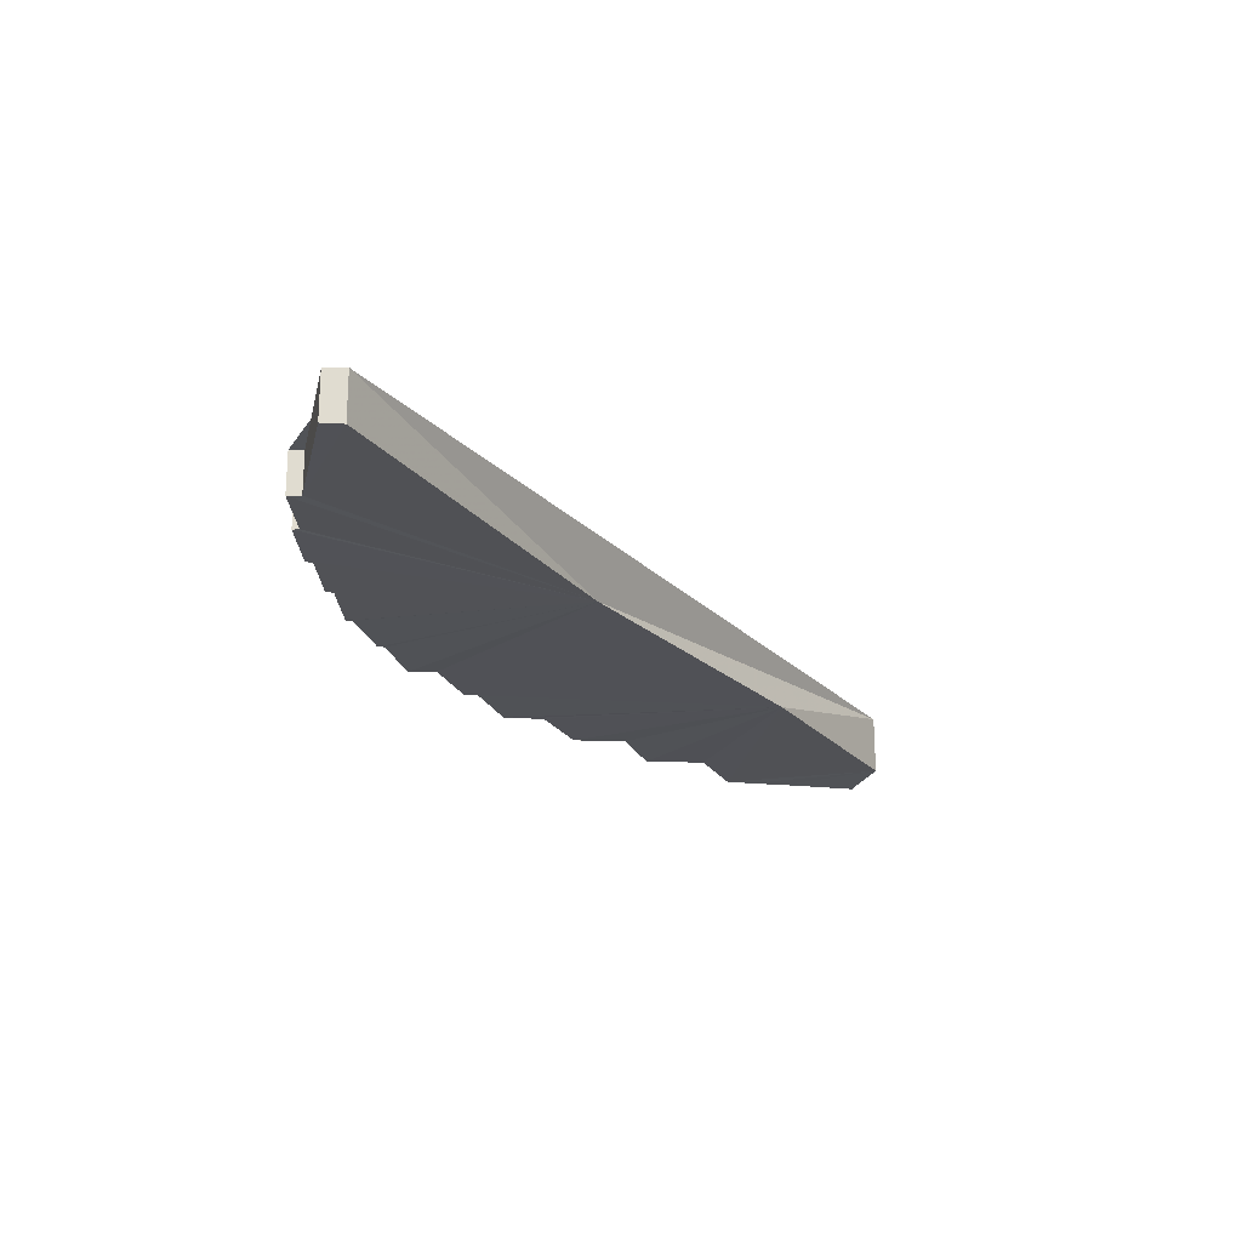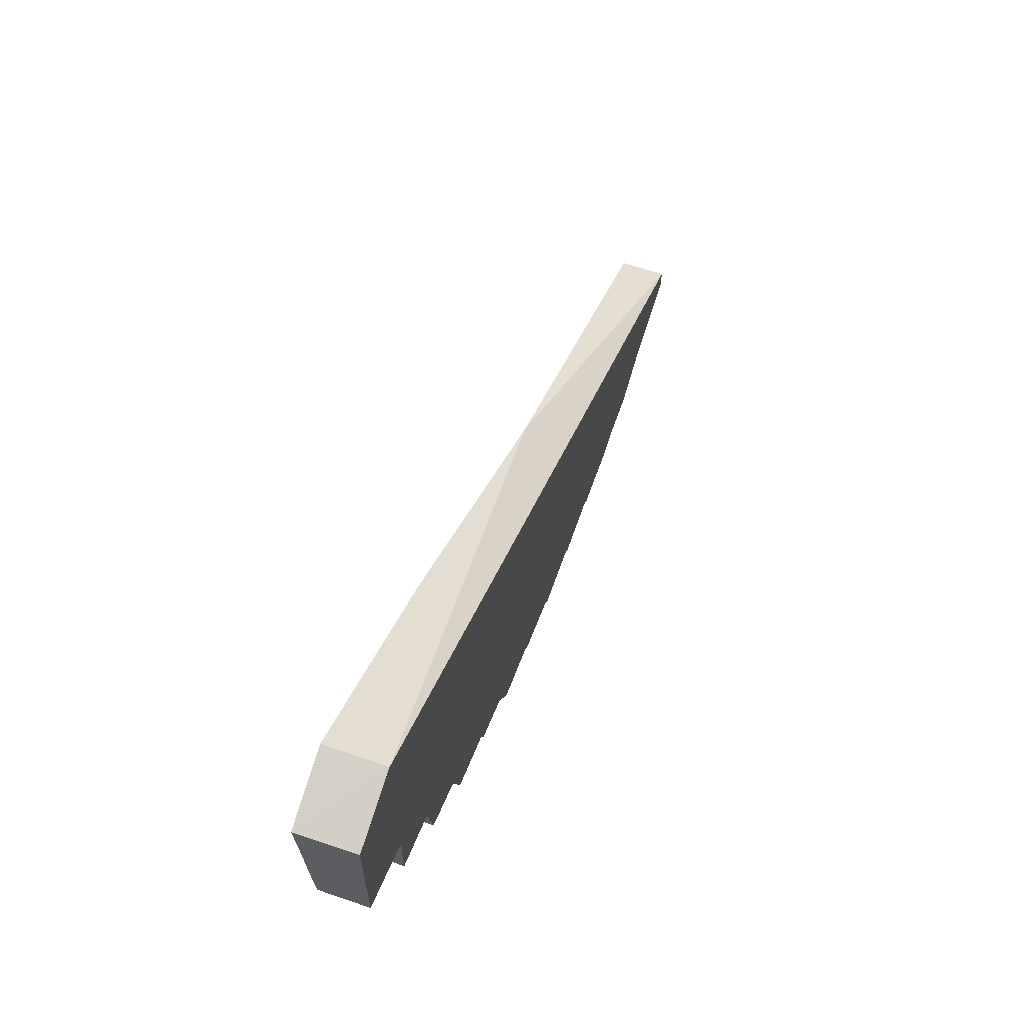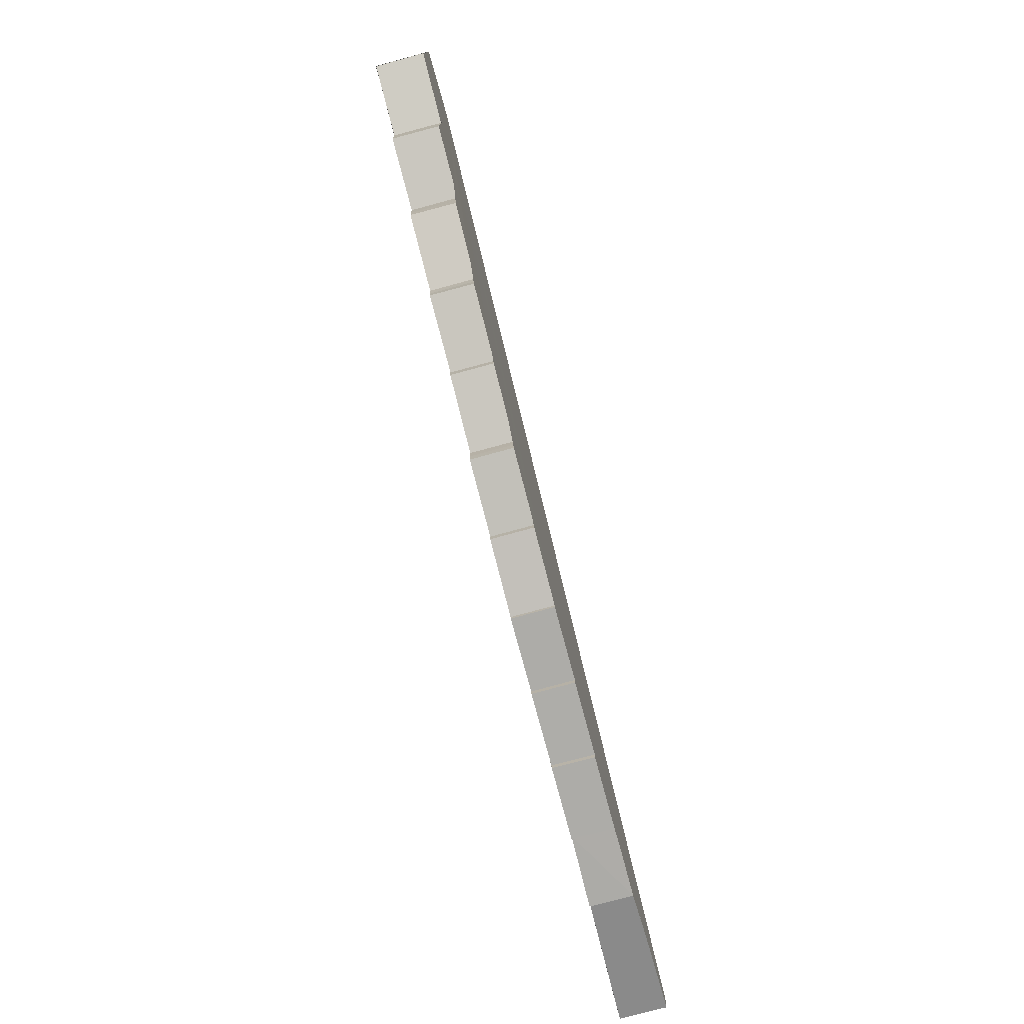
<metadata>
{"format":"obj","ext":"obj","renderer":"f3d","projection":"perspective","resolution":1024,"background":"white","views":[{"elev":-21.3,"azim":91.6,"up":"+Z"},{"elev":62.1,"azim":-70.9,"up":"+Y"},{"elev":-76.7,"azim":-75.0,"up":"+Y"}]}
</metadata>
<code>
v -100174 -8.863e+04 7.592
v -100173 -8.863e+04 7.537
v -100174 -8.863e+04 7.548
v -100174 -8.863e+04 7.592
v -100174 -8.863e+04 7.548
v -100173 -8.863e+04 7.537
v -100173 -8.863e+04 8.39
v -100174 -8.863e+04 7.548
v -100174 -8.863e+04 7.548
v -100173 -8.863e+04 8.39
v -100174 -8.863e+04 8.39
v -100174 -8.863e+04 7.548
v -100174 -8.863e+04 7.592
v -100174 -8.863e+04 7.548
v -100174 -8.863e+04 8.39
v -100174 -8.863e+04 7.592
v -100174 -8.863e+04 7.592
v -100174 -8.863e+04 8.39
v -100174 -8.863e+04 8.39
v -100174 -8.863e+04 7.592
v -100174 -8.863e+04 7.625
v -100174 -8.863e+04 7.592
v -100174 -8.863e+04 8.39
v -100174 -8.863e+04 7.625
v -100174 -8.863e+04 7.625
v -100174 -8.863e+04 8.39
v -100174 -8.863e+04 8.39
v -100174 -8.863e+04 7.625
v -100174 -8.863e+04 7.625
v -100173 -8.863e+04 7.537
v -100174 -8.863e+04 7.592
v -100174 -8.863e+04 7.625
v -100174 -8.863e+04 7.657
v -100174 -8.863e+04 7.625
v -100174 -8.863e+04 8.39
v -100174 -8.863e+04 7.657
v -100174 -8.863e+04 8.39
v -100174 -8.863e+04 7.625
v -100174 -8.863e+04 8.39
v -100174 -8.863e+04 8.39
v -100174 -8.863e+04 7.657
v -100173 -8.863e+04 7.537
v -100174 -8.863e+04 7.625
v -100174 -8.863e+04 7.657
v -100174 -8.863e+04 7.688
v -100174 -8.863e+04 7.657
v -100174 -8.863e+04 8.39
v -100174 -8.863e+04 7.688
v -100174 -8.863e+04 8.39
v -100174 -8.863e+04 7.657
v -100174 -8.863e+04 8.39
v -100174 -8.863e+04 8.39
v -100174 -8.863e+04 7.688
v -100173 -8.863e+04 7.537
v -100174 -8.863e+04 7.657
v -100174 -8.863e+04 7.688
v -100170 -8.863e+04 7.579
v -100173 -8.863e+04 7.537
v -100174 -8.863e+04 7.688
v -100170 -8.863e+04 7.579
v -100173 -8.863e+04 7.701
v -100174 -8.863e+04 7.688
v -100174 -8.863e+04 8.39
v -100173 -8.863e+04 7.701
v -100173 -8.863e+04 7.701
v -100174 -8.863e+04 8.39
v -100173 -8.863e+04 8.39
v -100173 -8.863e+04 7.701
v -100173 -8.863e+04 7.701
v -100170 -8.863e+04 7.579
v -100174 -8.863e+04 7.688
v -100173 -8.863e+04 7.701
v -100173 -88630 7.713
v -100173 -8.863e+04 7.701
v -100173 -8.863e+04 8.39
v -100173 -88630 7.713
v -100173 -88630 7.713
v -100173 -8.863e+04 8.39
v -100173 -88630 8.39
v -100173 -88630 7.713
v -100173 -88630 7.713
v -100170 -8.863e+04 7.579
v -100173 -8.863e+04 7.701
v -100173 -88630 7.713
v -100173 -8.863e+04 7.725
v -100173 -88630 7.713
v -100173 -8.863e+04 8.39
v -100173 -8.863e+04 7.725
v -100173 -8.863e+04 8.39
v -100173 -88630 7.713
v -100173 -88630 8.39
v -100173 -8.863e+04 8.39
v -100173 -8.863e+04 7.725
v -100170 -8.863e+04 7.579
v -100173 -88630 7.713
v -100173 -8.863e+04 7.725
v -100172 -8.863e+04 7.737
v -100173 -8.863e+04 7.725
v -100173 -8.863e+04 8.39
v -100172 -8.863e+04 7.737
v -100172 -8.863e+04 7.737
v -100173 -8.863e+04 8.39
v -100172 -8.863e+04 8.39
v -100172 -8.863e+04 7.737
v -100172 -8.863e+04 7.737
v -100170 -8.863e+04 7.579
v -100173 -8.863e+04 7.725
v -100172 -8.863e+04 7.737
v -100172 -8.863e+04 7.749
v -100172 -8.863e+04 7.737
v -100172 -8.863e+04 8.39
v -100172 -8.863e+04 7.749
v -100172 -8.863e+04 8.39
v -100172 -8.863e+04 7.737
v -100172 -8.863e+04 8.39
v -100172 -8.863e+04 8.39
v -100172 -8.863e+04 7.749
v -100170 -8.863e+04 7.579
v -100172 -8.863e+04 7.737
v -100172 -8.863e+04 7.749
v -100172 -8.863e+04 7.76
v -100172 -8.863e+04 7.749
v -100172 -8.863e+04 8.39
v -100172 -8.863e+04 7.76
v -100172 -8.863e+04 7.76
v -100172 -8.863e+04 8.39
v -100172 -8.863e+04 8.39
v -100172 -8.863e+04 7.76
v -100172 -8.863e+04 7.76
v -100170 -8.863e+04 7.579
v -100172 -8.863e+04 7.749
v -100172 -8.863e+04 7.76
v -100171 -8.863e+04 7.771
v -100172 -8.863e+04 7.76
v -100171 -8.863e+04 8.39
v -100171 -8.863e+04 7.771
v -100171 -8.863e+04 8.39
v -100172 -8.863e+04 7.76
v -100172 -8.863e+04 8.39
v -100171 -8.863e+04 8.39
v -100171 -8.863e+04 7.771
v -100170 -8.863e+04 7.579
v -100172 -8.863e+04 7.76
v -100171 -8.863e+04 7.771
v -100171 -8.863e+04 7.782
v -100171 -8.863e+04 7.771
v -100171 -8.863e+04 8.39
v -100171 -8.863e+04 7.782
v -100171 -8.863e+04 7.782
v -100171 -8.863e+04 8.39
v -100171 -8.863e+04 8.39
v -100171 -8.863e+04 7.782
v -100171 -8.863e+04 7.782
v -100170 -8.863e+04 7.579
v -100171 -8.863e+04 7.771
v -100171 -8.863e+04 7.782
v -100171 -8.863e+04 7.793
v -100171 -8.863e+04 7.782
v -100171 -8.863e+04 8.39
v -100171 -8.863e+04 7.793
v -100171 -8.863e+04 8.39
v -100171 -8.863e+04 7.782
v -100171 -8.863e+04 8.39
v -100171 -8.863e+04 8.39
v -100171 -8.863e+04 7.793
v -100170 -8.863e+04 7.579
v -100171 -8.863e+04 7.782
v -100171 -8.863e+04 7.793
v -100170 -8.863e+04 7.804
v -100171 -8.863e+04 7.793
v -100171 -8.863e+04 8.39
v -100170 -8.863e+04 7.804
v -100170 -8.863e+04 7.804
v -100171 -8.863e+04 8.39
v -100170 -8.863e+04 8.39
v -100170 -8.863e+04 7.804
v -100170 -8.863e+04 7.804
v -100170 -8.863e+04 7.579
v -100171 -8.863e+04 7.793
v -100170 -8.863e+04 7.804
v -100170 -88633 7.808
v -100170 -8.863e+04 7.804
v -100170 -88633 8.39
v -100170 -88633 7.808
v -100170 -88633 8.39
v -100170 -8.863e+04 7.804
v -100170 -8.863e+04 8.39
v -100170 -88633 8.39
v -100170 -88633 7.808
v -100170 -8.863e+04 7.579
v -100170 -8.863e+04 7.804
v -100170 -88633 7.808
v -100166 -8.863e+04 7.648
v -100170 -8.863e+04 7.579
v -100170 -88633 7.808
v -100166 -8.863e+04 7.648
v -100169 -8.863e+04 7.809
v -100170 -88633 7.808
v -100170 -88633 8.39
v -100169 -8.863e+04 7.809
v -100169 -8.863e+04 7.809
v -100170 -88633 8.39
v -100169 -8.863e+04 8.39
v -100169 -8.863e+04 7.809
v -100169 -8.863e+04 7.809
v -100166 -8.863e+04 7.648
v -100170 -88633 7.808
v -100169 -8.863e+04 7.809
v -100169 -8.863e+04 7.809
v -100169 -8.863e+04 7.809
v -100169 -8.863e+04 8.39
v -100169 -8.863e+04 7.809
v -100169 -8.863e+04 8.39
v -100169 -8.863e+04 7.809
v -100169 -8.863e+04 8.39
v -100169 -8.863e+04 8.39
v -100169 -8.863e+04 7.809
v -100166 -8.863e+04 7.648
v -100169 -8.863e+04 7.809
v -100169 -8.863e+04 7.809
v -100169 -8.863e+04 7.81
v -100169 -8.863e+04 7.809
v -100169 -8.863e+04 8.39
v -100169 -8.863e+04 7.81
v -100169 -8.863e+04 8.39
v -100169 -8.863e+04 7.809
v -100169 -8.863e+04 8.39
v -100169 -8.863e+04 8.39
v -100169 -8.863e+04 7.81
v -100166 -8.863e+04 7.648
v -100169 -8.863e+04 7.809
v -100169 -8.863e+04 7.81
v -100168 -8.863e+04 7.811
v -100169 -8.863e+04 7.81
v -100169 -8.863e+04 8.39
v -100168 -8.863e+04 7.811
v -100168 -8.863e+04 7.811
v -100169 -8.863e+04 8.39
v -100168 -8.863e+04 8.39
v -100168 -8.863e+04 7.811
v -100168 -8.863e+04 7.811
v -100166 -8.863e+04 7.648
v -100169 -8.863e+04 7.81
v -100168 -8.863e+04 7.811
v -100168 -88634 7.812
v -100168 -8.863e+04 7.811
v -100168 -8.863e+04 8.39
v -100168 -88634 7.812
v -100168 -88634 7.812
v -100168 -8.863e+04 8.39
v -100168 -88634 8.39
v -100168 -88634 7.812
v -100168 -88634 7.812
v -100166 -8.863e+04 7.648
v -100168 -8.863e+04 7.811
v -100168 -88634 7.812
v -100167 -8.863e+04 7.813
v -100168 -88634 7.812
v -100167 -8.863e+04 8.39
v -100167 -8.863e+04 7.813
v -100167 -8.863e+04 8.39
v -100168 -88634 7.812
v -100168 -88634 8.39
v -100167 -8.863e+04 8.39
v -100167 -8.863e+04 7.813
v -100166 -8.863e+04 7.648
v -100168 -88634 7.812
v -100167 -8.863e+04 7.813
v -100167 -8.863e+04 7.814
v -100167 -8.863e+04 7.813
v -100167 -8.863e+04 8.39
v -100167 -8.863e+04 7.814
v -100167 -8.863e+04 8.39
v -100167 -8.863e+04 7.813
v -100167 -8.863e+04 8.39
v -100167 -8.863e+04 8.39
v -100167 -8.863e+04 7.814
v -100166 -8.863e+04 7.648
v -100167 -8.863e+04 7.813
v -100167 -8.863e+04 7.814
v -100166 -8.863e+04 7.815
v -100167 -8.863e+04 7.814
v -100167 -8.863e+04 8.39
v -100166 -8.863e+04 7.815
v -100166 -8.863e+04 7.815
v -100167 -8.863e+04 8.39
v -100166 -8.863e+04 8.39
v -100166 -8.863e+04 7.815
v -100166 -8.863e+04 7.815
v -100166 -8.863e+04 7.648
v -100167 -8.863e+04 7.814
v -100166 -8.863e+04 7.815
v -100166 -8.863e+04 7.816
v -100166 -8.863e+04 7.815
v -100166 -8.863e+04 8.39
v -100166 -8.863e+04 7.816
v -100166 -8.863e+04 7.816
v -100166 -8.863e+04 8.39
v -100166 -8.863e+04 8.39
v -100166 -8.863e+04 7.816
v -100166 -8.863e+04 7.816
v -100166 -8.863e+04 7.648
v -100166 -8.863e+04 7.815
v -100166 -8.863e+04 7.816
v -100165 -8.863e+04 7.817
v -100166 -8.863e+04 7.816
v -100166 -8.863e+04 8.39
v -100165 -8.863e+04 7.817
v -100165 -8.863e+04 7.817
v -100166 -8.863e+04 8.39
v -100165 -8.863e+04 8.39
v -100165 -8.863e+04 7.817
v -100165 -8.863e+04 7.817
v -100166 -8.863e+04 7.648
v -100166 -8.863e+04 7.816
v -100165 -8.863e+04 7.817
v -100165 -8.863e+04 7.818
v -100165 -8.863e+04 7.817
v -100165 -8.863e+04 8.39
v -100165 -8.863e+04 7.818
v -100165 -8.863e+04 8.39
v -100165 -8.863e+04 7.817
v -100165 -8.863e+04 8.39
v -100165 -8.863e+04 8.39
v -100165 -8.863e+04 7.818
v -100166 -8.863e+04 7.648
v -100165 -8.863e+04 7.817
v -100165 -8.863e+04 7.818
v -100164 -8.863e+04 7.819
v -100165 -8.863e+04 7.818
v -100164 -8.863e+04 8.39
v -100164 -8.863e+04 7.819
v -100164 -8.863e+04 8.39
v -100165 -8.863e+04 7.818
v -100165 -8.863e+04 8.39
v -100164 -8.863e+04 8.39
v -100164 -8.863e+04 7.819
v -100166 -8.863e+04 7.648
v -100165 -8.863e+04 7.818
v -100164 -8.863e+04 7.819
v -100164 -8.863e+04 7.82
v -100164 -8.863e+04 7.819
v -100164 -8.863e+04 8.39
v -100164 -8.863e+04 7.82
v -100164 -8.863e+04 8.39
v -100164 -8.863e+04 7.819
v -100164 -8.863e+04 8.39
v -100164 -8.863e+04 8.39
v -100164 -8.863e+04 7.82
v -100166 -8.863e+04 7.648
v -100164 -8.863e+04 7.819
v -100164 -8.863e+04 7.82
v -100163 -8.863e+04 7.804
v -100164 -8.863e+04 7.82
v -100163 -8.863e+04 8.39
v -100163 -8.863e+04 7.804
v -100163 -8.863e+04 8.39
v -100164 -8.863e+04 7.82
v -100164 -8.863e+04 8.39
v -100163 -8.863e+04 8.39
v -100163 -8.863e+04 7.804
v -100166 -8.863e+04 7.648
v -100164 -8.863e+04 7.82
v -100163 -8.863e+04 7.804
v -100163 -8.863e+04 7.802
v -100163 -8.863e+04 7.804
v -100163 -8.863e+04 8.39
v -100163 -8.863e+04 7.802
v -100163 -8.863e+04 8.39
v -100163 -8.863e+04 7.804
v -100163 -8.863e+04 8.39
v -100163 -8.863e+04 8.39
v -100161 -8.863e+04 8.39
v -100163 -8.863e+04 8.39
v -100164 -8.863e+04 8.39
v -100161 -8.863e+04 8.39
v -100163 -8.863e+04 8.39
v -100161 -8.863e+04 8.39
v -100163 -8.863e+04 8.39
v -100163 -8.863e+04 8.39
v -100163 -8.863e+04 8.39
v -100161 -8.863e+04 8.39
v -100161 -8.863e+04 8.39
v -100163 -8.863e+04 8.39
v -100161 -8.863e+04 8.39
v -100164 -8.863e+04 8.39
v -100164 -8.863e+04 8.39
v -100161 -8.863e+04 8.39
v -100161 -8.863e+04 8.39
v -100164 -8.863e+04 8.39
v -100165 -8.863e+04 8.39
v -100161 -8.863e+04 8.39
v -100161 -8.863e+04 8.39
v -100165 -8.863e+04 8.39
v -100165 -8.863e+04 8.39
v -100161 -8.863e+04 8.39
v -100161 -8.863e+04 8.39
v -100165 -8.863e+04 8.39
v -100166 -8.863e+04 8.39
v -100161 -8.863e+04 8.39
v -100161 -8.863e+04 8.39
v -100166 -8.863e+04 8.39
v -100166 -8.863e+04 8.39
v -100161 -8.863e+04 8.39
v -100161 -8.863e+04 8.39
v -100166 -8.863e+04 8.39
v -100173 -8.863e+04 8.39
v -100161 -8.863e+04 8.39
v -100173 -8.863e+04 8.39
v -100166 -8.863e+04 8.39
v -100167 -8.863e+04 8.39
v -100173 -8.863e+04 8.39
v -100173 -8.863e+04 8.39
v -100167 -8.863e+04 8.39
v -100167 -8.863e+04 8.39
v -100173 -8.863e+04 8.39
v -100173 -8.863e+04 8.39
v -100167 -8.863e+04 8.39
v -100168 -88634 8.39
v -100173 -8.863e+04 8.39
v -100173 -8.863e+04 8.39
v -100168 -88634 8.39
v -100168 -8.863e+04 8.39
v -100173 -8.863e+04 8.39
v -100173 -8.863e+04 8.39
v -100168 -8.863e+04 8.39
v -100169 -8.863e+04 8.39
v -100173 -8.863e+04 8.39
v -100173 -8.863e+04 8.39
v -100169 -8.863e+04 8.39
v -100169 -8.863e+04 8.39
v -100173 -8.863e+04 8.39
v -100173 -8.863e+04 8.39
v -100169 -8.863e+04 8.39
v -100169 -8.863e+04 8.39
v -100173 -8.863e+04 8.39
v -100173 -8.863e+04 8.39
v -100169 -8.863e+04 8.39
v -100170 -88633 8.39
v -100173 -8.863e+04 8.39
v -100173 -8.863e+04 8.39
v -100170 -88633 8.39
v -100170 -8.863e+04 8.39
v -100173 -8.863e+04 8.39
v -100173 -8.863e+04 8.39
v -100170 -8.863e+04 8.39
v -100171 -8.863e+04 8.39
v -100173 -8.863e+04 8.39
v -100173 -8.863e+04 8.39
v -100171 -8.863e+04 8.39
v -100171 -8.863e+04 8.39
v -100173 -8.863e+04 8.39
v -100173 -8.863e+04 8.39
v -100171 -8.863e+04 8.39
v -100171 -8.863e+04 8.39
v -100173 -8.863e+04 8.39
v -100173 -8.863e+04 8.39
v -100171 -8.863e+04 8.39
v -100172 -8.863e+04 8.39
v -100173 -8.863e+04 8.39
v -100173 -8.863e+04 8.39
v -100172 -8.863e+04 8.39
v -100172 -8.863e+04 8.39
v -100173 -8.863e+04 8.39
v -100173 -8.863e+04 8.39
v -100172 -8.863e+04 8.39
v -100172 -8.863e+04 8.39
v -100173 -8.863e+04 8.39
v -100173 -8.863e+04 8.39
v -100172 -8.863e+04 8.39
v -100173 -8.863e+04 8.39
v -100173 -8.863e+04 8.39
v -100173 -8.863e+04 8.39
v -100173 -8.863e+04 8.39
v -100173 -88630 8.39
v -100173 -8.863e+04 8.39
v -100173 -8.863e+04 8.39
v -100173 -88630 8.39
v -100173 -8.863e+04 8.39
v -100173 -8.863e+04 8.39
v -100173 -8.863e+04 8.39
v -100173 -8.863e+04 8.39
v -100174 -8.863e+04 8.39
v -100173 -8.863e+04 8.39
v -100173 -8.863e+04 8.39
v -100174 -8.863e+04 8.39
v -100174 -8.863e+04 8.39
v -100173 -8.863e+04 8.39
v -100173 -8.863e+04 8.39
v -100174 -8.863e+04 8.39
v -100174 -8.863e+04 8.39
v -100173 -8.863e+04 8.39
v -100173 -8.863e+04 8.39
v -100174 -8.863e+04 8.39
v -100174 -8.863e+04 8.39
v -100173 -8.863e+04 8.39
v -100173 -8.863e+04 8.39
v -100174 -8.863e+04 8.39
v -100174 -8.863e+04 8.39
v -100173 -8.863e+04 8.39
v -100170 -8.863e+04 7.579
v -100173 -8.863e+04 8.39
v -100173 -8.863e+04 7.537
v -100170 -8.863e+04 7.579
v -100173 -8.863e+04 8.39
v -100170 -8.863e+04 7.579
v -100166 -8.863e+04 7.648
v -100173 -8.863e+04 8.39
v -100166 -8.863e+04 7.648
v -100161 -8.863e+04 8.39
v -100173 -8.863e+04 8.39
v -100166 -8.863e+04 7.648
v -100161 -8.863e+04 8.39
v -100166 -8.863e+04 7.648
v -100161 -8.863e+04 7.715
v -100161 -8.863e+04 8.39
v -100163 -8.863e+04 7.802
v -100166 -8.863e+04 7.648
v -100163 -8.863e+04 7.804
v -100163 -8.863e+04 7.802
v -100161 -8.863e+04 7.715
v -100161 -8.863e+04 7.737
v -100161 -8.863e+04 8.39
v -100161 -8.863e+04 7.715
v -100161 -8.863e+04 8.39
v -100161 -8.863e+04 7.737
v -100161 -8.863e+04 8.39
v -100161 -8.863e+04 8.39
v -100161 -8.863e+04 7.737
v -100163 -8.863e+04 7.802
v -100163 -8.863e+04 8.39
v -100161 -8.863e+04 7.737
v -100161 -8.863e+04 7.737
v -100163 -8.863e+04 8.39
v -100161 -8.863e+04 8.39
v -100161 -8.863e+04 7.737
v -100161 -8.863e+04 7.737
v -100161 -8.863e+04 7.715
v -100163 -8.863e+04 7.802
v -100161 -8.863e+04 7.737
v -100161 -8.863e+04 7.715
v -100166 -8.863e+04 7.648
v -100163 -8.863e+04 7.802
v -100161 -8.863e+04 7.715
f 1 2 3 4
f 5 6 7 8
f 9 10 11 12
f 13 14 15 16
f 17 18 19 20
f 21 22 23 24
f 25 26 27 28
f 29 30 31 32
f 33 34 35 36
f 37 38 39 40
f 41 42 43 44
f 45 46 47 48
f 49 50 51 52
f 53 54 55 56
f 57 58 59 60
f 61 62 63 64
f 65 66 67 68
f 69 70 71 72
f 73 74 75 76
f 77 78 79 80
f 81 82 83 84
f 85 86 87 88
f 89 90 91 92
f 93 94 95 96
f 97 98 99 100
f 101 102 103 104
f 105 106 107 108
f 109 110 111 112
f 113 114 115 116
f 117 118 119 120
f 121 122 123 124
f 125 126 127 128
f 129 130 131 132
f 133 134 135 136
f 137 138 139 140
f 141 142 143 144
f 145 146 147 148
f 149 150 151 152
f 153 154 155 156
f 157 158 159 160
f 161 162 163 164
f 165 166 167 168
f 169 170 171 172
f 173 174 175 176
f 177 178 179 180
f 181 182 183 184
f 185 186 187 188
f 189 190 191 192
f 193 194 195 196
f 197 198 199 200
f 201 202 203 204
f 205 206 207 208
f 209 210 211 212
f 213 214 215 216
f 217 218 219 220
f 221 222 223 224
f 225 226 227 228
f 229 230 231 232
f 233 234 235 236
f 237 238 239 240
f 241 242 243 244
f 245 246 247 248
f 249 250 251 252
f 253 254 255 256
f 257 258 259 260
f 261 262 263 264
f 265 266 267 268
f 269 270 271 272
f 273 274 275 276
f 277 278 279 280
f 281 282 283 284
f 285 286 287 288
f 289 290 291 292
f 293 294 295 296
f 297 298 299 300
f 301 302 303 304
f 305 306 307 308
f 309 310 311 312
f 313 314 315 316
f 317 318 319 320
f 321 322 323 324
f 325 326 327 328
f 329 330 331 332
f 333 334 335 336
f 337 338 339 340
f 341 342 343 344
f 345 346 347 348
f 349 350 351 352
f 353 354 355 356
f 357 358 359 360
f 361 362 363 364
f 365 366 367 368
f 369 370 371 372
f 373 374 375 376
f 377 378 379 380
f 381 382 383 384
f 385 386 387 388
f 389 390 391 392
f 393 394 395 396
f 397 398 399 400
f 401 402 403 404
f 405 406 407 408
f 409 410 411 412
f 413 414 415 416
f 417 418 419 420
f 421 422 423 424
f 425 426 427 428
f 429 430 431 432
f 433 434 435 436
f 437 438 439 440
f 441 442 443 444
f 445 446 447 448
f 449 450 451 452
f 453 454 455 456
f 457 458 459 460
f 461 462 463 464
f 465 466 467 468
f 469 470 471 472
f 473 474 475 476
f 477 478 479 480
f 481 482 483 484
f 485 486 487 488
f 489 490 491 492
f 493 494 495 496
f 497 498 499 500
f 501 502 503 504
f 505 506 507 508
f 509 510 511 512
f 513 514 515 516
f 517 518 519 520
f 521 522 523 524
f 525 526 527 528
f 529 530 531 532
f 533 534 535 536
f 537 538 539 540
f 541 542 543 544

</code>
